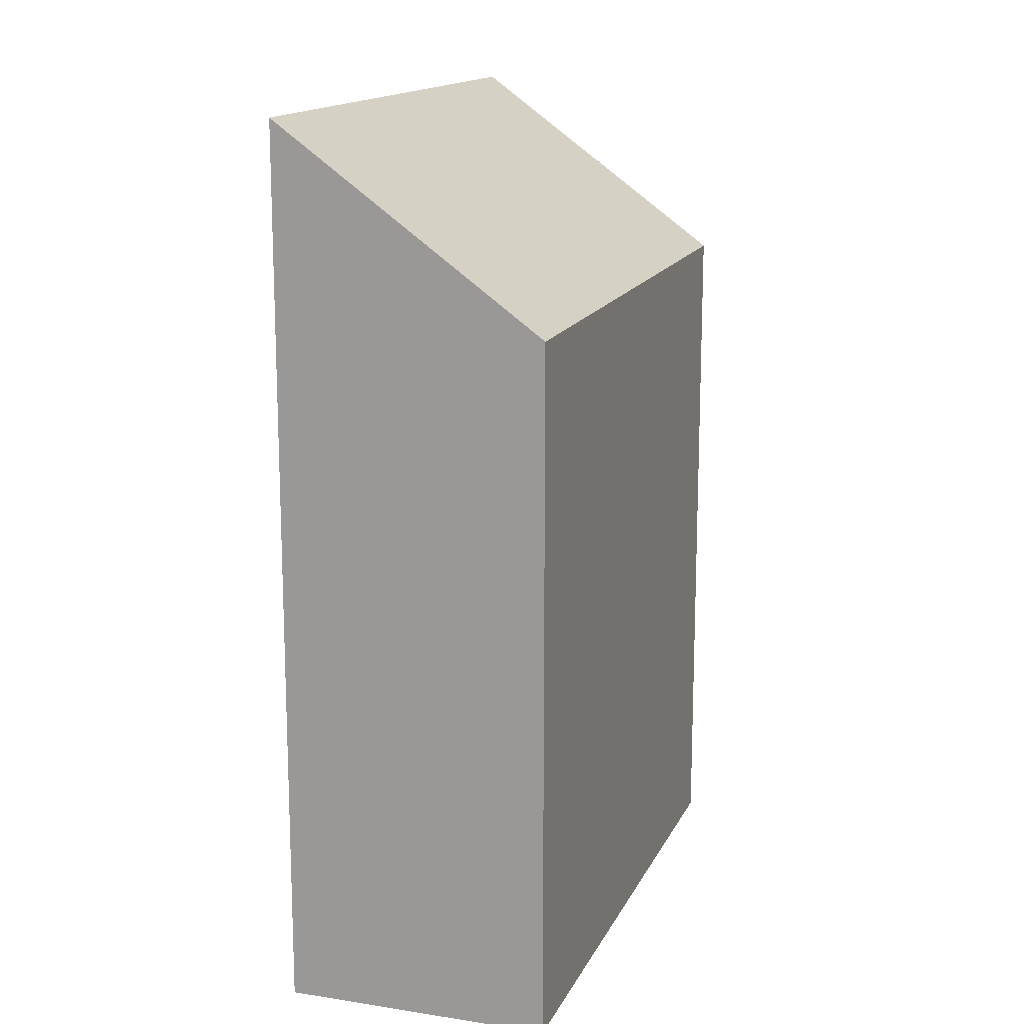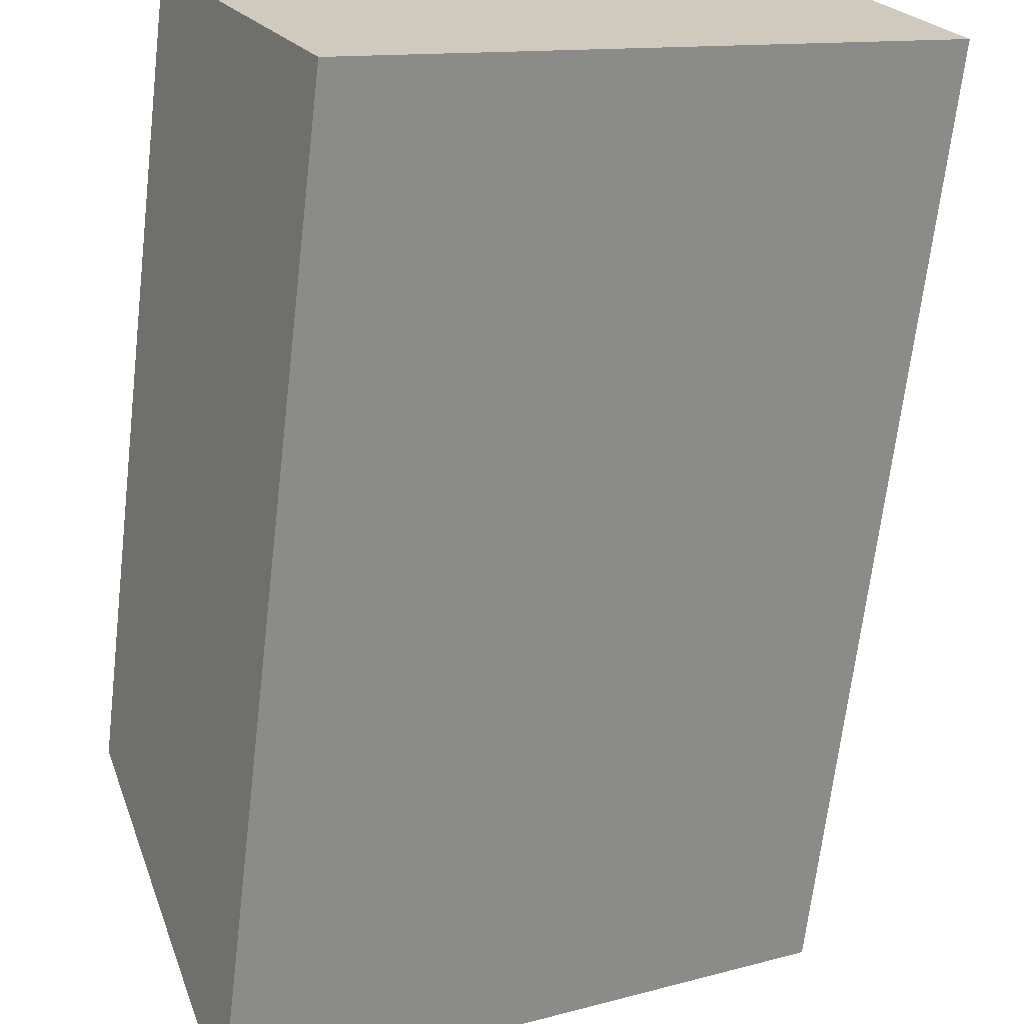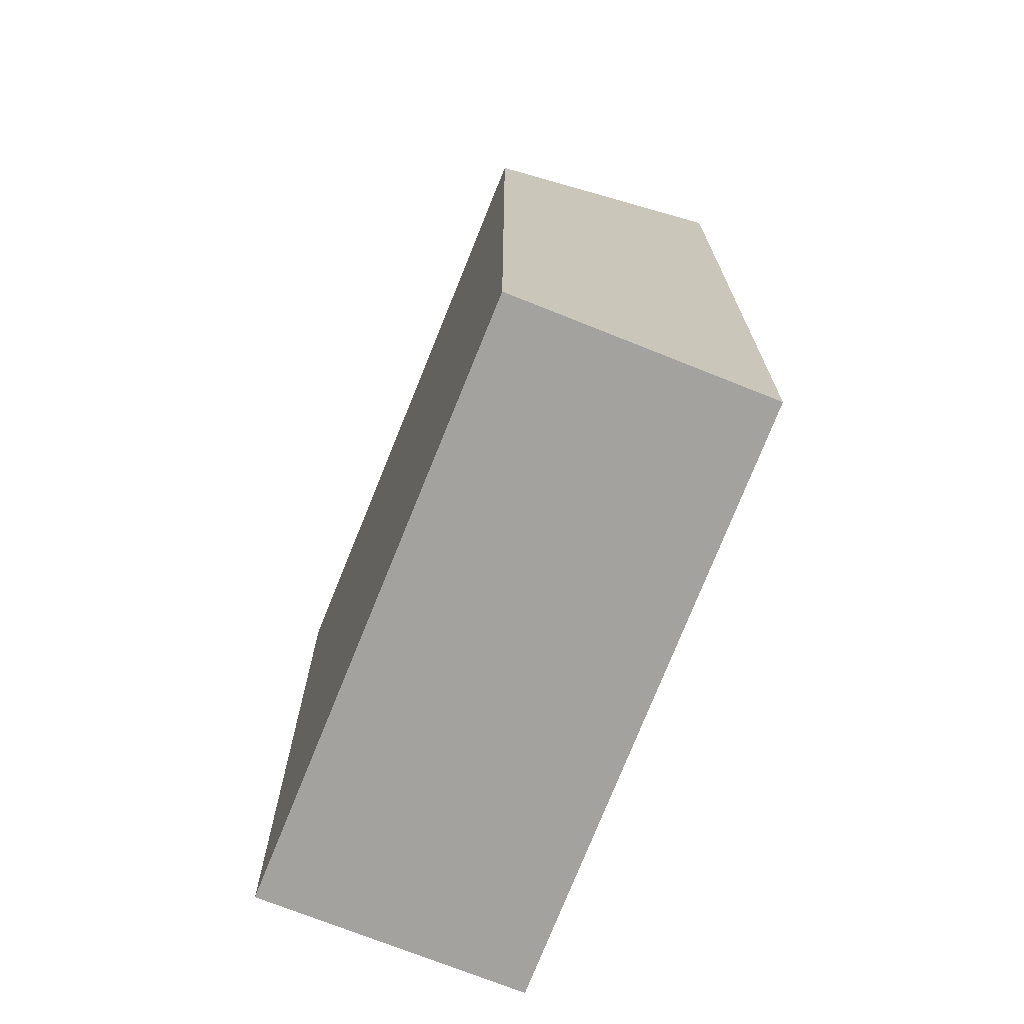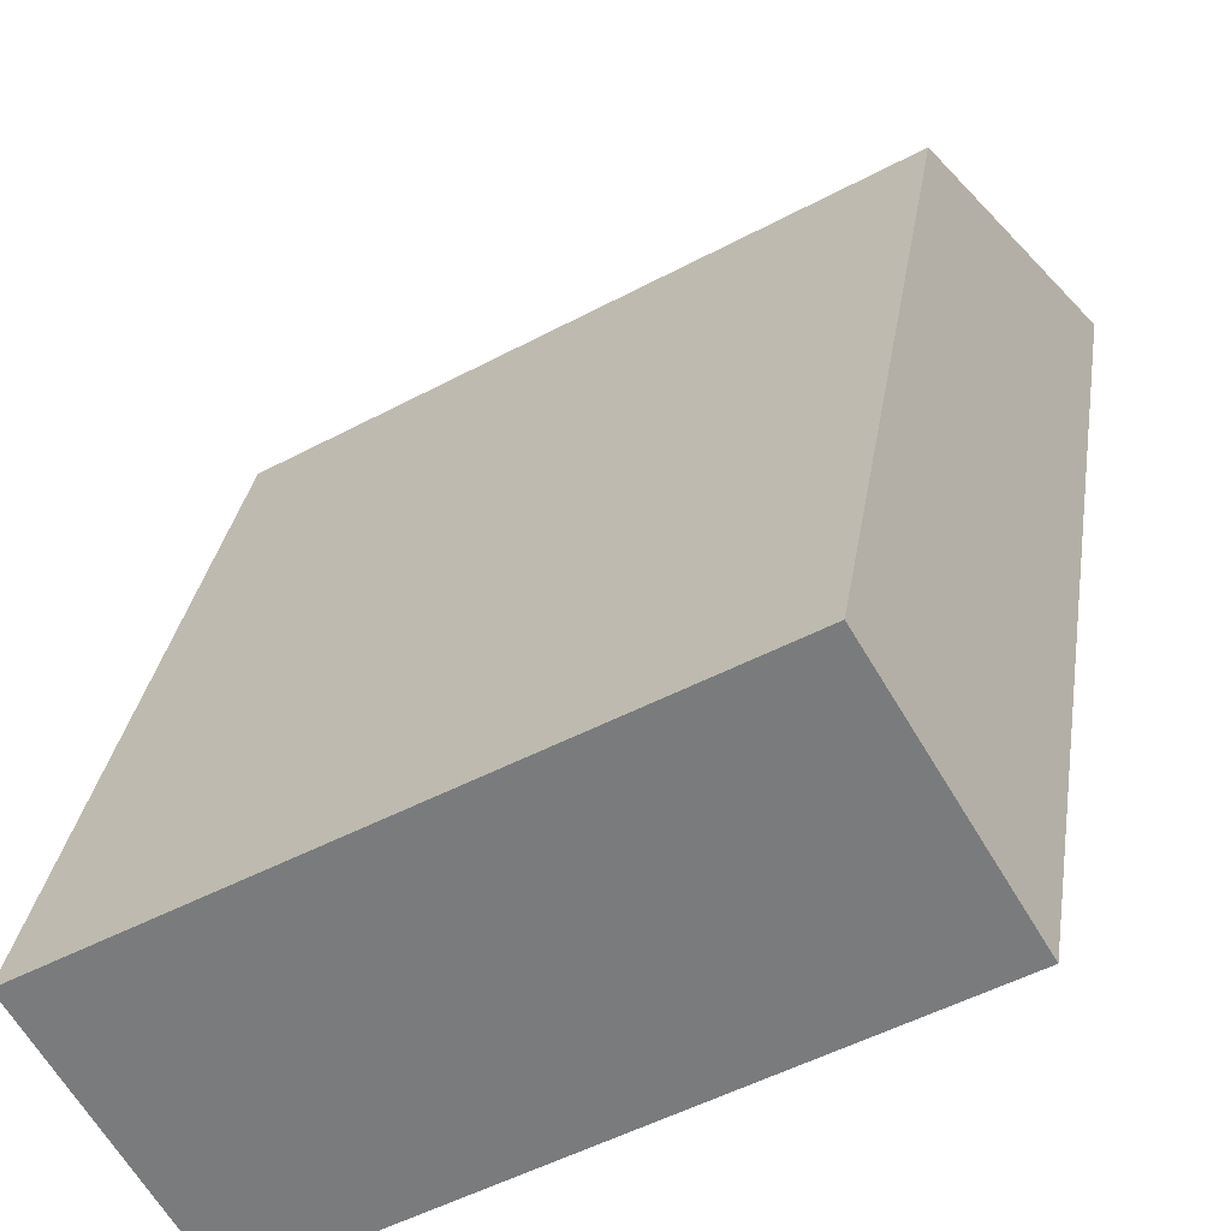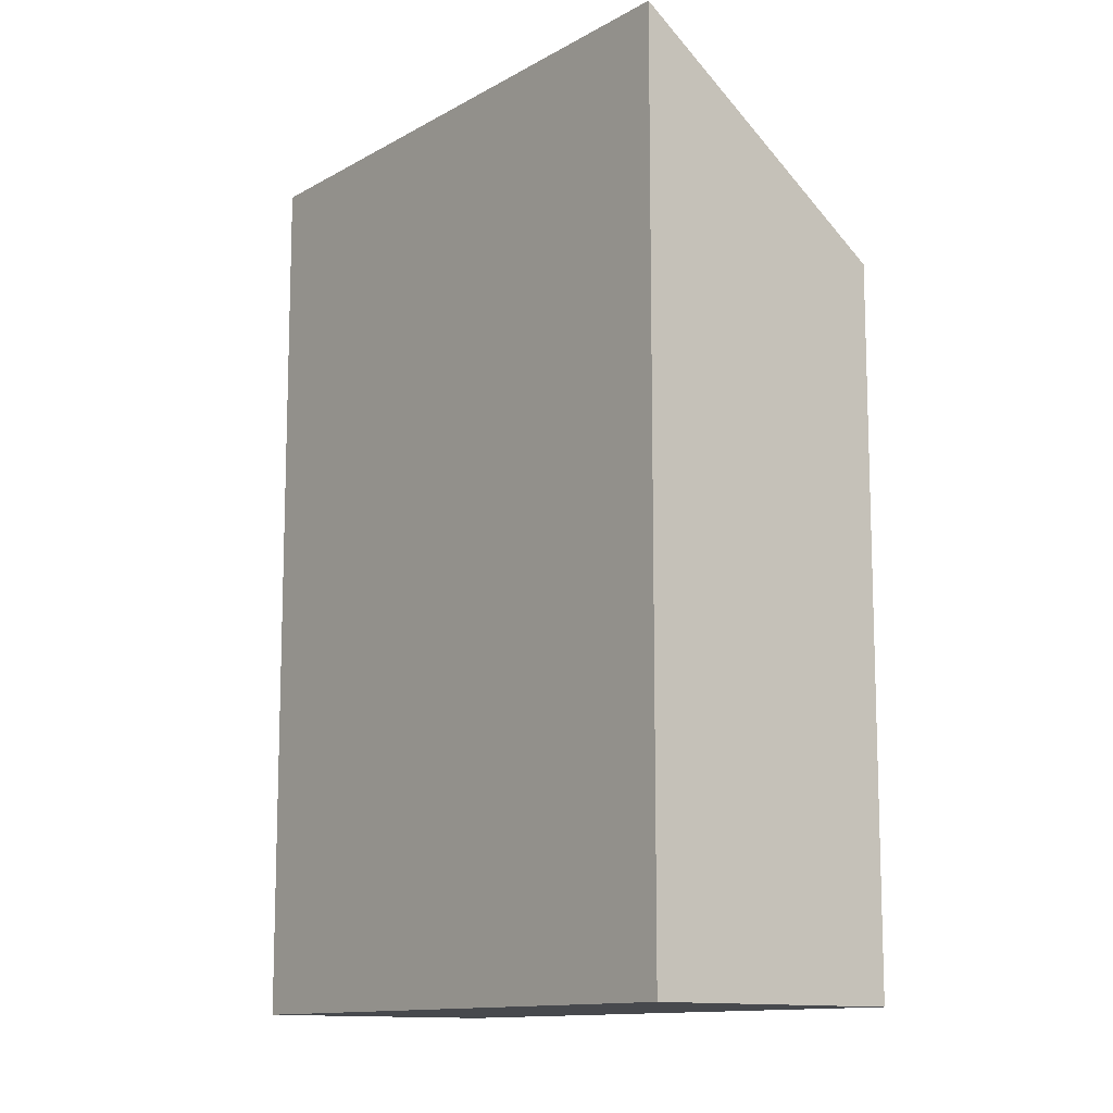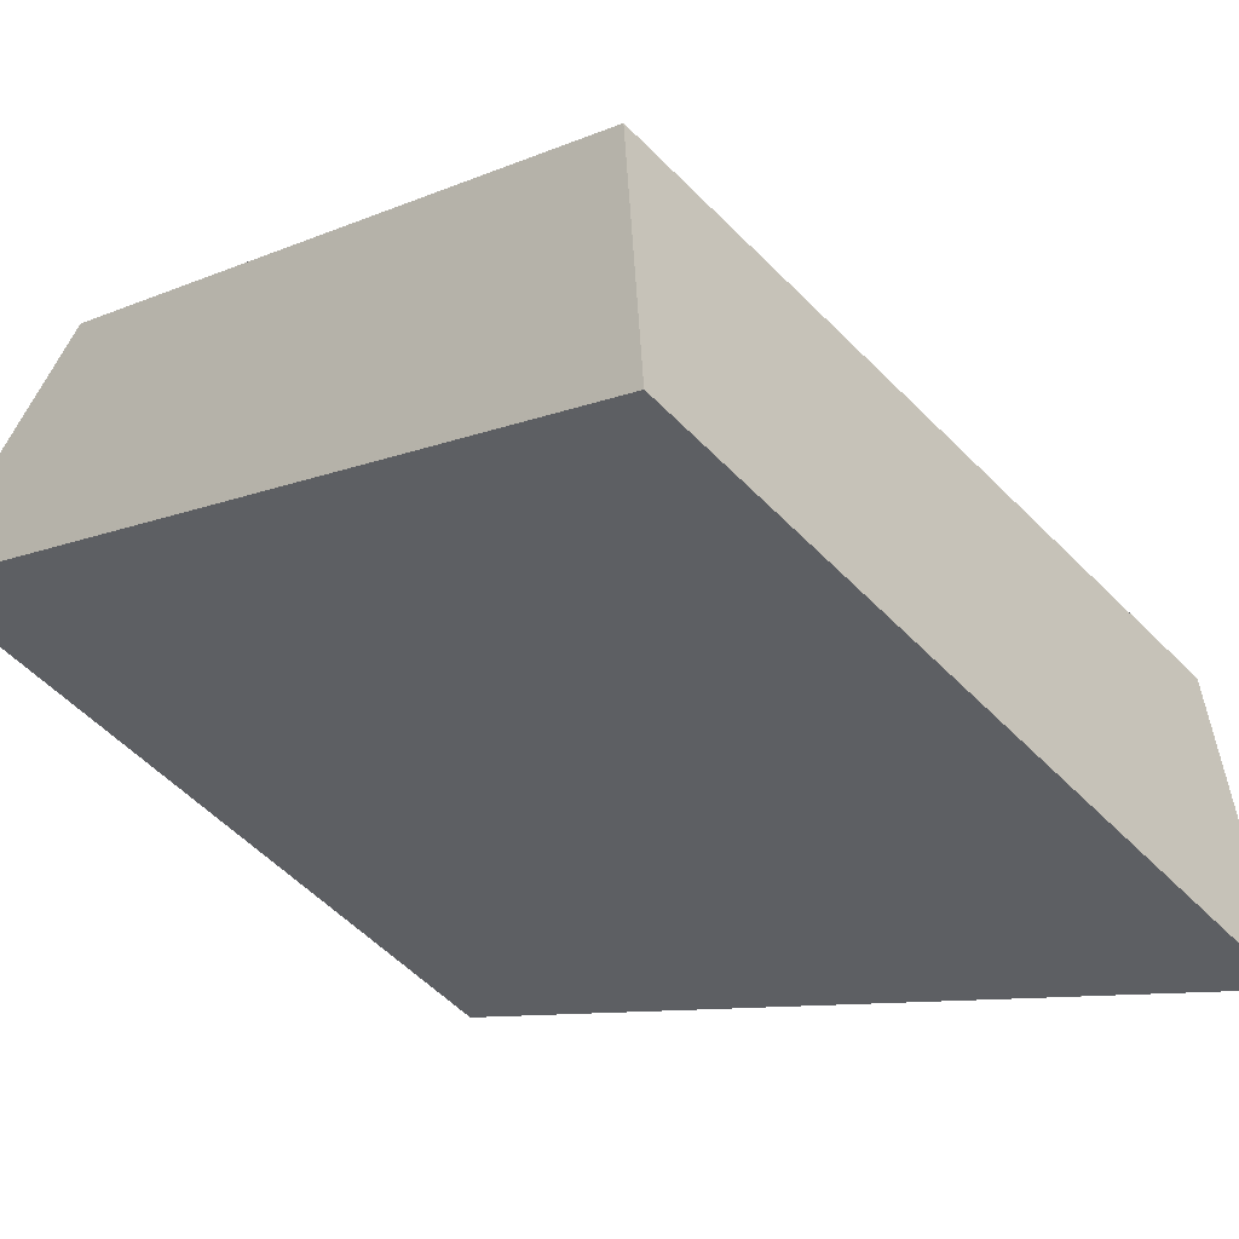
<metadata>
{"format":"obj","ext":"obj","renderer":"f3d","projection":"perspective","resolution":1024,"background":"white","views":[{"elev":15.5,"azim":-102.5,"up":"+Y"},{"elev":-67.3,"azim":-6.7,"up":"+Z"},{"elev":-72.6,"azim":37.2,"up":"+Y"},{"elev":30.3,"azim":8.5,"up":"+Z"},{"elev":-12.1,"azim":-159.4,"up":"+Y"},{"elev":-8.3,"azim":141.7,"up":"+Z"}]}
</metadata>
<code>
v  0 8.338 5.106e-16
v  7.874 10.57 1.09
v  1.653 10.65 -2.747
v  6.278 8.338 3.749
v  1.653 1.682e-16 -2.747
v  7.874 -6.674e-17 1.09
v  0 0 0
v  6.278 -2.296e-16 3.749
g defaultobject
f 1 2 3
f 2 1 4
f 2 5 3
f 5 2 6
f 5 1 3
f 1 5 7
f 7 4 1
f 4 7 8
f 4 6 2
f 6 4 8
f 6 7 5
f 7 6 8

</code>
